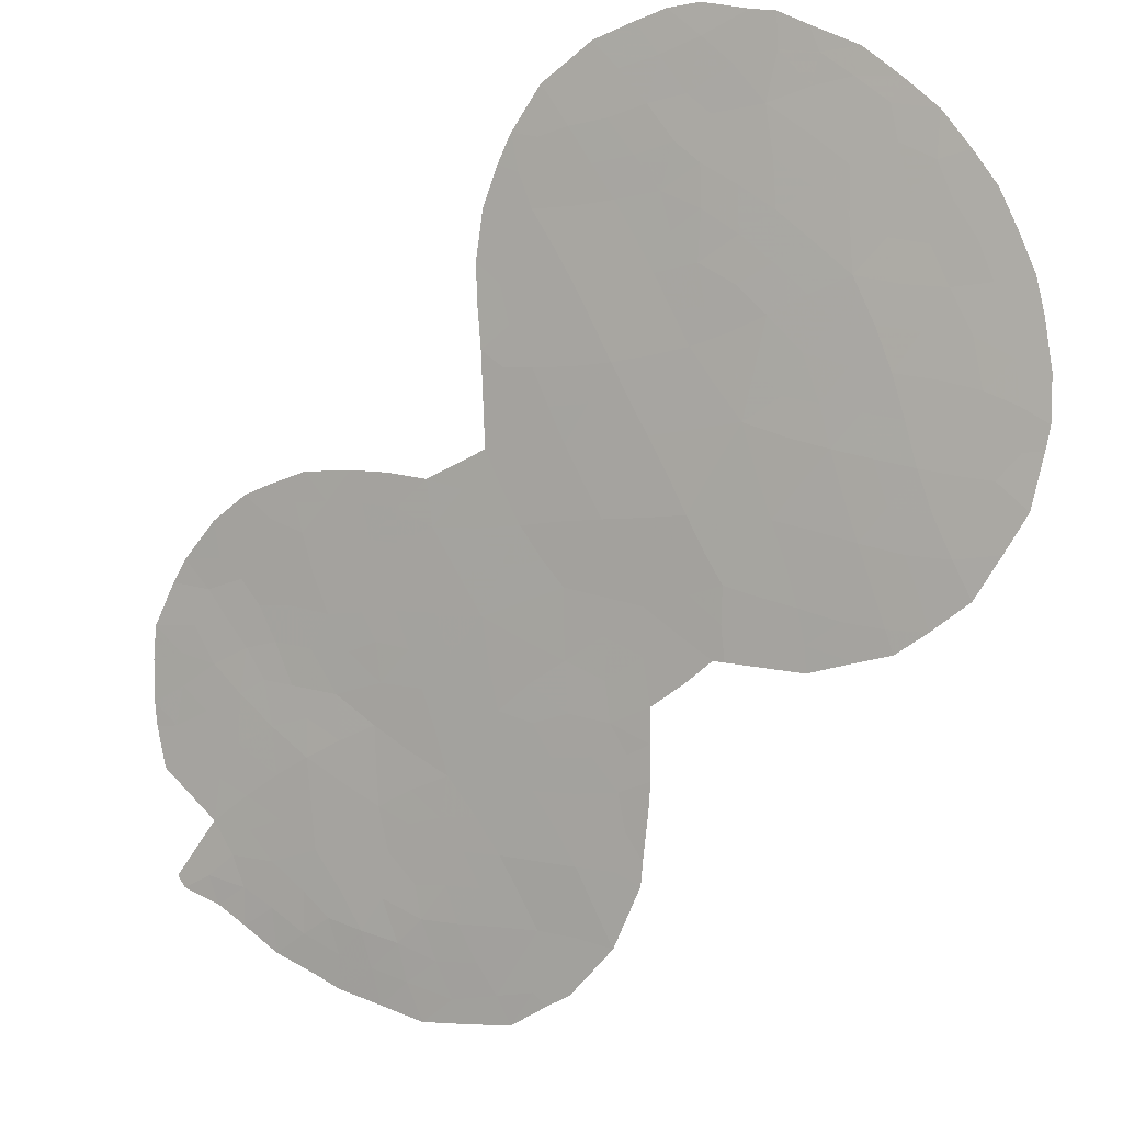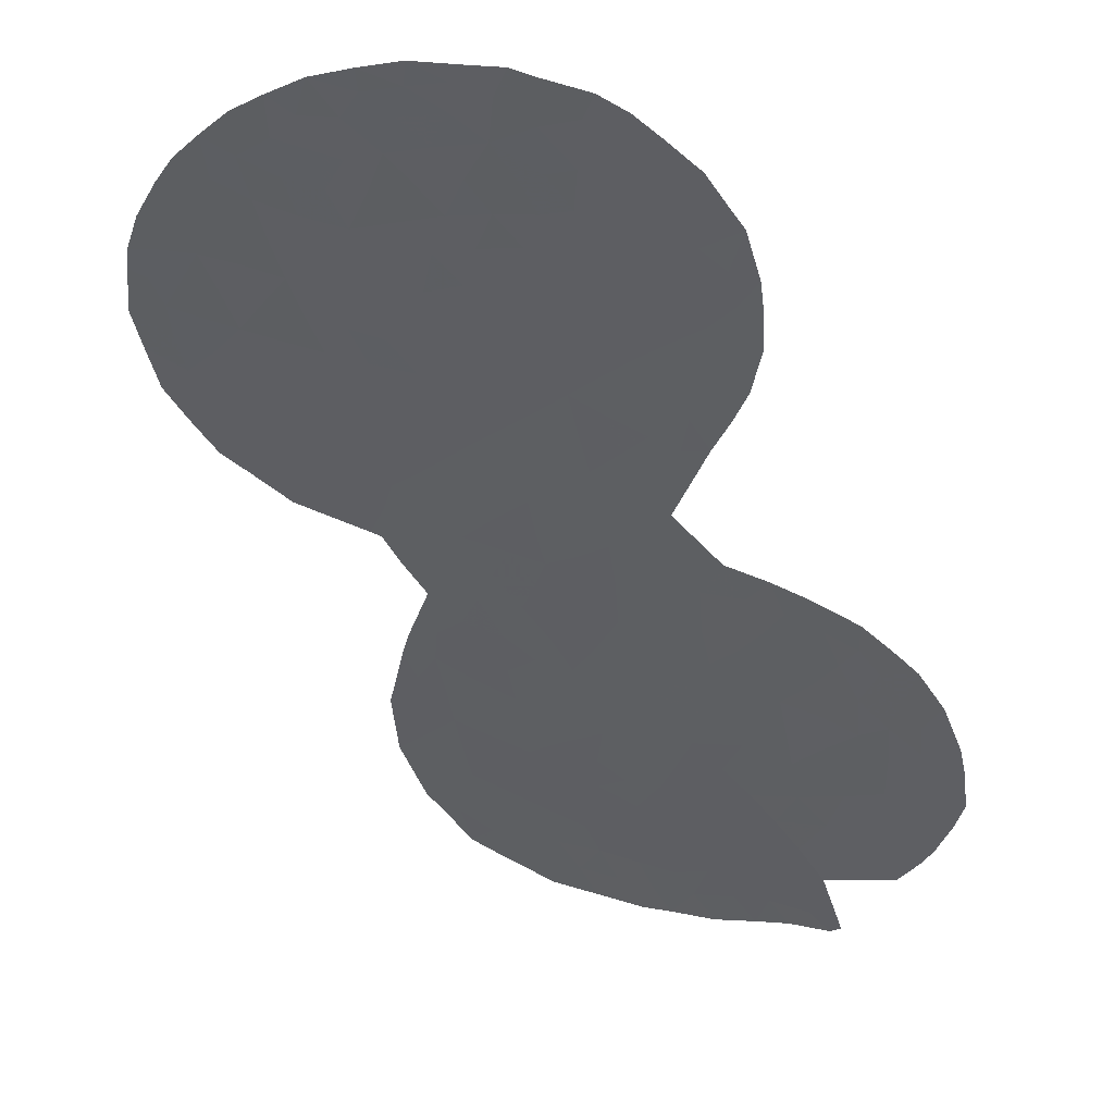
<metadata>
{"format":"obj","ext":"obj","renderer":"f3d","projection":"perspective","resolution":1024,"background":"white","views":[{"elev":64.2,"azim":135.4,"up":"+Z"},{"elev":-6.4,"azim":-66.2,"up":"+Z"}]}
</metadata>
<code>
v 30.5 -37.63 48.42
v 29.51 -36.13 49.29
v 28.91 -37.89 49.81
v 37.24 -40.95 42.27
v 35.73 -40.23 43.68
v 24.78 -30.93 53.07
v 27.13 -33.81 51.29
v 28.4 -34.83 50.22
v 36.26 -31.8 43.14
v 40.39 -40.28 39.45
v 30.65 -32.63 48.27
v 30.05 -34.43 48.8
v 41.26 -38 38.72
v 27.43 -29.12 50.93
v 26.49 -30.8 51.73
v 28.38 -39.8 50.27
v 29.76 -39.44 49.07
v 41.51 -37.08 38.49
v 40.39 -37.65 39.5
v 37.62 -31.54 41.9
v 37.21 -33.7 42.3
v 26.74 -27.63 51.45
v 38.09 -38.28 41.52
v 29.72 -31 49.03
v 31.7 -34.19 47.32
v 23.31 -32.82 54.29
v 32.78 -35.73 46.34
v 30.55 -29.36 48.26
v 34.74 -32.19 44.53
v 25.89 -37.08 52.38
v 39.64 -29.61 39.97
v 28.79 -32.84 49.88
v 35.17 -30.14 44.11
v 39.18 -31.39 40.48
v 29.04 -29.16 49.58
v 24.3 -34.3 53.58
v 25.67 -35.04 52.51
v 26.86 -40.18 51.59
v 27.84 -36.5 50.72
v 41.59 -34.4 38.34
v 24.24 -38.75 53.76
v 27.32 -38.27 51.17
v 38.14 -29.73 41.37
v 40.48 -39.37 39.4
v 25.74 -29.02 52.28
v 37.5 -35.94 42.04
v 36.54 -38.51 42.93
v 28.14 -30.89 50.38
v 31.14 -31.01 47.8
v 34.06 -32.98 45.15
v 35.61 -33.61 43.76
v 33.92 -37.51 45.32
v 27.21 -35.8 51.25
v 23.12 -35.37 54.53
v 36.74 -29.9 42.68
v 24.42 -36.63 53.57
v 38.58 -33.01 41.05
v 36.33 -35.47 43.12
v 31.14 -35.95 47.83
v 35.58 -37.11 43.8
v 32.35 -32.22 46.68
v 38.94 -36.9 40.8
v 25.68 -32.78 52.45
v 38.61 -34.68 41.04
v 33.07 -34.02 46.05
v 40.18 -35.37 39.66
v 34.52 -35.24 44.77
v 23 -31.41 54.46
v 25.46 -40.85 52.76
v 40.36 -41.14 39.46
v 40.69 -40.72 39.16
v 39.73 -41.78 40.02
v 42.75 -37.66 37.4
v 41.47 -31.76 38.33
v 41.87 -32.87 37.99
v 41.21 -39.9 38.72
v 38.27 -42.47 41.31
v 42.67 -38 37.48
v 32.12 -29.94 46.89
v 22.62 -33.42 54.82
v 35.96 -42.06 43.46
v 41.09 -30.69 38.64
v 26.6 -41.31 51.8
v 30.88 -38.93 48.08
v 30.29 -39.65 48.6
v 34.82 -41.05 44.5
v 27.59 -41.27 50.96
v 24.24 -39.78 53.76
v 42.29 -34.7 37.68
v 42.38 -35.79 37.64
v 31.29 -28.33 47.58
v 23.38 -38.17 54.45
v 23.8 -39.21 54.12
v 35.02 -29.32 44.24
v 35.79 -28.71 43.52
v 33.33 -38.3 45.86
v 30.06 -27.05 48.66
v 28.51 -26.43 49.99
v 28.19 -41.12 50.44
v 36.15 -28.41 43.19
v 39.07 -28.49 40.48
v 38.61 -28.21 40.9
v 37.37 -28.05 42.06
v 25.44 -27.44 52.47
v 23.71 -29.64 53.85
v 22.66 -35.64 54.9
v 39.19 -42.24 40.5
v 40.16 -29.33 39.47
v 39.85 -28.9 39.75
v 22.95 -36.86 54.74
v 34.19 -40.07 45.07
v 26.76 -26.65 51.41
v 27.59 -26.54 50.74
v 23.12 -37.64 54.64
v 25.83 -27.2 52.16
v 32.18 -37.49 46.89
v 33.61 -30.71 45.54
v 34.6 -29.68 44.63
v 28.94 -40.83 49.78
v 29.74 -40.25 49.08
v 32.88 -30.39 46.2
v 32.24 -30.18 46.79
v 30.03 -36.86 48.84
v 29.71 -37.77 49.11
v 29.21 -36.99 49.55
v 36.6 -41.5 42.86
v 36.55 -40.43 42.91
v 23.88 -31.07 53.77
v 23.35 -30.48 54.15
v 26.08 -29.92 52.04
v 25.64 -30.84 52.4
v 25.15 -29.89 52.76
v 27.08 -34.78 51.35
v 27.79 -34.3 50.73
v 27.7 -35.08 50.82
v 30.84 -36.78 48.11
v 30.32 -36.03 48.56
v 39.22 -32.8 40.46
v 40.32 -32.32 39.46
v 39.9 -33.28 39.86
v 39.22 -41.25 40.49
v 42.47 -36.67 37.59
v 42.18 -37.31 37.9
v 39.72 -39.8 40.07
v 41.24 -38.87 38.72
v 36.72 -32.7 42.73
v 36.95 -31.69 42.51
v 37.4 -32.54 42.11
v 30.14 -31.85 48.69
v 30.48 -31 48.37
v 30.93 -31.76 48
v 27.92 -33.34 50.61
v 28.59 -33.92 50.05
v 31.18 -33.4 47.79
v 30.88 -34.31 48.05
v 30.33 -33.53 48.55
v 40.75 -31.57 39.01
v 41.07 -32.5 38.75
v 41.36 -33.37 38.51
v 29.77 -32.74 49.03
v 29.45 -33.67 49.31
v 29.21 -34.6 49.52
v 30.13 -30.14 48.65
v 30.88 -30.24 48.01
v 38.36 -37.48 41.3
v 37.58 -37.19 41.97
v 38.21 -36.45 41.43
v 38.04 -40.69 41.56
v 38.61 -41.36 41.04
v 37.86 -41.55 41.69
v 35.02 -31.12 44.26
v 34.33 -31.25 44.89
v 27.32 -30.82 51.05
v 27.68 -31.69 50.78
v 26.88 -31.65 51.44
v 37.92 -34.26 41.65
v 37.91 -33.27 41.66
v 38.43 -33.8 41.19
v 41.97 -38 38.1
v 29.37 -30.1 49.31
v 28.93 -30.96 49.71
v 28.59 -30.05 49.98
v 31.31 -29.62 47.6
v 31.67 -30.51 47.31
v 36.06 -37.81 43.37
v 35.94 -36.29 43.47
v 22.8 -32.35 54.64
v 30.2 -38.69 48.68
v 29.38 -38.72 49.4
v 28.63 -38.85 50.05
v 37.24 -41.73 42.27
v 36.78 -42.42 42.69
v 37.75 -42.53 41.79
v 31.42 -35.09 47.57
v 30.6 -35.19 48.31
v 29.78 -35.3 49.04
v 38.18 -39.83 41.43
v 29.29 -31.88 49.42
v 28.47 -31.8 50.12
v 24.33 -35.39 53.6
v 23.7 -36.01 54.11
v 23.66 -34.9 54.1
v 26.13 -40.5 52.2
v 26.07 -41.09 52.25
v 30.85 -38.23 48.11
v 28.13 -35.66 50.46
v 34.95 -40.13 44.38
v 35.38 -40.82 43.99
v 40.87 -37.08 39.06
v 27.35 -40.65 51.17
v 29.8 -29.22 48.91
v 26.33 -39.5 52.03
v 25.55 -39.94 52.69
v 40.54 -38.51 39.35
v 24.93 -39.32 53.2
v 24.76 -40.25 53.34
v 42.02 -33.6 37.88
v 41.69 -35.46 38.28
v 35.12 -34.39 44.21
v 34.3 -34.05 44.95
v 34.84 -33.37 44.45
v 27.86 -39.01 50.71
v 27.61 -39.91 50.94
v 27.1 -39.21 51.37
v 28.66 -28.19 49.89
v 29.05 -27.36 49.54
v 29.47 -28.27 49.2
v 30.23 -28.41 48.53
v 30.59 -27.62 48.19
v 30.94 -28.73 47.9
v 24.44 -31.84 53.37
v 23.64 -32.02 53.99
v 35.33 -32.75 44
v 35.56 -31.9 43.79
v 35.99 -32.75 43.4
v 35.61 -29.45 43.69
v 34.22 -36.39 45.04
v 33.35 -36.55 45.83
v 33.61 -35.55 45.59
v 34.12 -38.55 45.13
v 33.75 -39.25 45.47
v 28.96 -35.46 49.75
v 29.37 -26.75 49.25
v 26.57 -29.09 51.62
v 26.28 -28.29 51.84
v 27.07 -28.29 51.21
v 28.24 -29.12 50.25
v 27.86 -28.21 50.56
v 32.75 -37.9 46.37
v 33.01 -37.41 46.14
v 24.26 -37.76 53.73
v 25.14 -37.54 53
v 28.68 -36.3 50
v 28.39 -37.17 50.25
v 25.26 -31.8 52.74
v 24.82 -32.67 53.11
v 31.66 -31.52 47.32
v 31.47 -32.46 47.5
v 27.21 -32.66 51.19
v 26.41 -33.34 51.86
v 26.46 -32.43 51.8
v 28.03 -40.58 50.57
v 28.12 -38.07 50.49
v 27.1 -36.74 51.35
v 27.57 -37.37 50.95
v 26.69 -37.48 51.7
v 26.51 -38.48 51.86
v 35.75 -30.95 43.6
v 37.18 -30.72 42.29
v 36.49 -30.84 42.93
v 35.99 -30.04 43.37
v 36.3 -29.11 43.07
v 36.75 -28.23 42.63
v 37.06 -28.99 42.37
v 37.87 -30.62 41.64
v 37.44 -29.79 42.03
v 38.35 -31.44 41.23
v 38.64 -30.56 40.94
v 38.88 -29.68 40.67
v 38.4 -28.92 41.11
v 39.08 -28.95 40.48
v 37.72 -28.92 41.74
v 38 -28.13 41.47
v 39.46 -30.46 40.18
v 38.07 -32.31 41.5
v 28.01 -32.47 50.52
v 24.25 -30.24 53.46
v 38.99 -38.1 40.75
v 24.98 -28.89 52.86
v 24.77 -28.1 52.99
v 25.54 -28.2 52.41
v 23.08 -34.37 54.53
v 22.62 -34.53 54.88
v 40.02 -31.29 39.68
v 24.48 -29.49 53.26
v 24.14 -28.95 53.5
v 38.06 -35.32 41.54
v 38.79 -35.78 40.91
v 25.76 -36.08 52.46
v 26.39 -35.4 51.93
v 40.33 -30.42 39.35
v 40.59 -29.96 39.09
v 36.81 -37.54 42.68
v 36.16 -39.44 43.28
v 36.93 -39.44 42.56
v 27.79 -30 50.65
v 35.36 -39.42 44.01
v 35.76 -38.62 43.64
v 36.72 -34.63 42.75
v 35.96 -34.54 43.45
v 36.39 -33.67 43.05
v 35.49 -35.37 43.88
v 37.68 -39.28 41.88
v 33.25 -32.58 45.88
v 33.02 -31.54 46.07
v 33.82 -31.92 45.35
v 24.97 -33.61 53.03
v 24.3 -33.39 53.53
v 35.5 -41.68 43.88
v 36.95 -35.5 42.54
v 26.95 -29.96 51.34
v 41 -36.13 38.93
v 40.96 -35.01 38.93
v 39.75 -38.59 40.07
v 34.78 -37.22 44.53
v 35.3 -37.92 44.06
v 34.6 -38.03 44.69
v 32.22 -34.96 46.85
v 32.45 -34.07 46.63
v 32.97 -34.81 46.15
v 27.4 -27.41 50.91
v 26.08 -31.72 52.1
v 31.99 -33.24 47.03
v 26.37 -34.39 51.92
v 23.6 -37.1 54.24
v 23.19 -36.31 54.52
v 24.98 -34.67 53.05
v 25.03 -35.77 53.05
v 39.78 -34.35 39.99
v 40.41 -34.25 39.43
v 38.79 -32.18 40.84
v 31.96 -35.86 47.08
v 39.13 -33.83 40.56
v 39.34 -35.04 40.4
v 31.27 -37.52 47.72
v 31.52 -38.22 47.49
v 32.5 -36.63 46.6
v 31.66 -36.72 47.36
v 26.1 -27.56 51.96
v 39.65 -37.3 40.17
v 39.53 -36.17 40.26
v 40.25 -36.6 39.61
v 34.54 -30.49 44.68
v 34.11 -30.2 45.08
v 37.38 -34.88 42.14
v 25.67 -33.96 52.49
v 29.12 -39.68 49.62
v 32.76 -33.24 46.32
v 33.69 -34.54 45.51
v 33.52 -33.55 45.64
v 35.09 -36.27 44.25
v 32.3 -31.11 46.73
v 32.83 -30.75 46.25
v 31.69 -29.1 47.25
v 38.97 -39.3 40.75
v 36.81 -36.41 42.68
v 36.29 -37.09 43.16
v 38.41 -38.97 41.24
v 38.9 -40.32 40.8
v 35.96 -41.15 43.46
v 37.28 -38.4 42.25
v 25.7 -38.91 52.56
v 28.2 -27.32 50.27
v 29.82 -27.53 48.88
v 26.47 -36.45 51.88
v 25.89 -37.85 52.39
v 39.7 -40.71 40.07
v 34.5 -39.35 44.79
v 40.68 -33.24 39.16
v 40.98 -34.11 38.9
v 37.37 -40.16 42.15
v 41.81 -36.37 38.19
v 34.91 -38.67 44.41
v 39.63 -32.19 40.08
v 24.02 -32.82 53.73
v 23.5 -33.73 54.18
v 25.28 -36.94 52.87
v 25.13 -38.26 53.02
f 123 124 125
f 128 68 129
f 130 131 132
f 133 134 135
f 10 71 70
f 136 123 137
f 138 384 140
f 73 143 142
f 13 145 214
f 146 147 148
f 149 150 151
f 152 153 134
f 154 155 156
f 379 158 159
f 160 156 161
f 162 153 161
f 163 164 150
f 168 169 170
f 171 172 353
f 173 174 175
f 176 177 178
f 13 18 179
f 180 181 182
f 164 183 184
f 367 185 60
f 188 189 124
f 357 190 189
f 170 193 191
f 194 195 155
f 137 196 195
f 149 160 198
f 199 181 198
f 200 201 202
f 17 188 85
f 135 206 53
f 378 207 111
f 38 210 83
f 163 180 211
f 212 203 213
f 380 159 40
f 215 213 216
f 40 89 218
f 219 220 221
f 222 223 224
f 225 226 227
f 228 229 230
f 231 232 128
f 221 29 233
f 234 235 233
f 33 94 236
f 237 238 239
f 242 162 196
f 228 374 229
f 374 226 243
f 244 245 246
f 225 247 248
f 116 250 249
f 242 253 206
f 125 254 253
f 231 255 256
f 151 257 258
f 259 260 261
f 223 262 210
f 190 222 263
f 375 53 264
f 265 266 264
f 254 263 265
f 41 88 93
f 234 171 268
f 269 147 270
f 271 236 272
f 272 273 274
f 275 269 276
f 277 275 278
f 279 280 281
f 109 281 101
f 282 283 280
f 284 278 279
f 285 177 148
f 152 259 286
f 199 286 174
f 295 132 287
f 44 144 324
f 289 290 291
f 292 54 293
f 294 157 139
f 157 82 74
f 295 296 289
f 297 298 167
f 299 300 375
f 127 304 305
f 182 306 247
f 307 308 304
f 309 310 311
f 310 312 219
f 31 109 108
f 370 81 319
f 314 315 316
f 256 317 318
f 54 336 106
f 321 306 173
f 218 322 323
f 143 382 142
f 31 281 109
f 224 212 267
f 228 211 227
f 325 326 327
f 328 329 330
f 240 378 241
f 248 246 331
f 321 130 244
f 311 235 146
f 255 131 332
f 154 258 333
f 175 261 332
f 276 274 282
f 133 300 334
f 202 292 386
f 201 335 336
f 106 336 110
f 200 337 338
f 251 41 92
f 387 338 299
f 339 140 340
f 285 277 341
f 194 328 342
f 22 349 112
f 57 343 178
f 343 339 344
f 345 346 205
f 342 347 348
f 238 250 347
f 245 291 349
f 112 349 115
f 350 351 352
f 353 172 354
f 185 308 326
f 309 355 320
f 373 113 98
f 317 356 337
f 260 334 356
f 16 357 119
f 358 329 333
f 344 351 298
f 352 322 209
f 330 359 239
f 316 172 29
f 350 324 288
f 301 294 284
f 314 360 358
f 359 360 220
f 361 312 186
f 237 361 325
f 136 348 345
f 268 271 270
f 315 362 363
f 117 363 121
f 33 118 94
f 257 184 362
f 230 364 183
f 17 85 120
f 355 176 297
f 2 123 125
f 123 1 124
f 125 124 3
f 127 370 5
f 129 105 287
f 45 130 132
f 130 15 131
f 132 131 6
f 53 133 135
f 133 7 134
f 135 134 8
f 59 136 137
f 136 1 123
f 137 123 2
f 343 138 140
f 140 139 379
f 72 141 377
f 18 382 143
f 365 144 369
f 144 10 377
f 145 44 214
f 44 145 76
f 21 146 148
f 146 9 147
f 148 147 20
f 11 149 151
f 149 24 150
f 151 150 49
f 7 152 134
f 152 32 153
f 134 153 8
f 11 154 156
f 154 25 155
f 156 155 12
f 157 74 158
f 82 157 301
f 158 75 159
f 75 158 74
f 10 76 71
f 32 160 161
f 160 11 156
f 161 156 12
f 12 162 161
f 162 8 153
f 161 153 32
f 24 163 150
f 163 28 164
f 150 164 49
f 167 166 46
f 193 170 77
f 118 33 353
f 171 29 172
f 15 173 175
f 173 48 174
f 175 174 259
f 64 176 178
f 176 21 177
f 178 177 57
f 179 18 143
f 143 78 179
f 78 143 73
f 35 180 182
f 180 24 181
f 182 181 48
f 49 164 184
f 164 28 183
f 184 183 79
f 58 366 186
f 186 367 60
f 80 187 26
f 187 68 232
f 1 188 124
f 188 17 189
f 124 189 3
f 17 357 189
f 357 16 190
f 189 190 3
f 126 127 4
f 126 191 192
f 370 126 81
f 192 81 126
f 191 193 192
f 25 194 155
f 194 59 195
f 155 195 12
f 59 137 195
f 137 2 196
f 195 196 12
f 24 149 198
f 149 11 160
f 198 160 32
f 32 199 198
f 199 48 181
f 198 181 24
f 36 200 202
f 200 56 201
f 202 201 54
f 203 83 204
f 83 203 38
f 69 203 204
f 203 69 213
f 188 1 205
f 188 205 84
f 188 84 85
f 135 8 206
f 53 206 39
f 207 307 5
f 207 208 86
f 207 86 111
f 18 13 209
f 19 209 13
f 210 87 83
f 28 163 211
f 163 24 180
f 211 180 35
f 212 38 203
f 380 379 159
f 217 159 75
f 217 40 159
f 13 214 19
f 388 372 215
f 69 216 213
f 41 388 215
f 216 88 215
f 217 89 40
f 218 89 90
f 51 219 221
f 219 67 220
f 221 220 50
f 42 222 224
f 222 16 223
f 224 223 38
f 35 225 227
f 227 226 374
f 97 229 374
f 28 228 230
f 230 229 91
f 6 231 128
f 231 385 232
f 128 232 68
f 51 221 233
f 221 50 29
f 29 234 233
f 234 9 235
f 233 235 51
f 41 93 92
f 236 94 95
f 187 232 26
f 232 385 26
f 67 237 239
f 237 52 238
f 239 238 27
f 52 240 96
f 241 96 240
f 2 242 196
f 242 8 162
f 196 162 12
f 226 98 243
f 98 226 373
f 243 97 374
f 14 244 246
f 244 45 245
f 246 245 22
f 225 35 247
f 248 247 14
f 52 96 250
f 249 250 96
f 8 242 206
f 242 2 253
f 206 253 39
f 2 125 253
f 125 3 254
f 253 254 39
f 385 231 256
f 231 6 255
f 256 255 63
f 11 151 258
f 151 49 257
f 258 257 61
f 259 7 260
f 261 260 63
f 38 223 210
f 223 16 262
f 87 262 99
f 87 210 262
f 3 190 263
f 190 16 222
f 263 222 42
f 264 53 39
f 39 265 264
f 265 42 266
f 264 266 375
f 372 376 267
f 267 376 266
f 267 266 42
f 39 254 265
f 254 3 263
f 265 263 42
f 9 234 268
f 234 29 171
f 268 171 33
f 55 269 270
f 269 20 147
f 270 147 9
f 55 271 272
f 271 33 236
f 272 236 95
f 100 272 95
f 55 272 274
f 272 100 273
f 274 273 103
f 43 275 276
f 275 20 269
f 276 269 55
f 34 277 278
f 277 20 275
f 278 275 43
f 31 279 281
f 279 43 280
f 281 280 102
f 281 102 101
f 43 282 280
f 282 103 283
f 280 283 102
f 31 284 279
f 284 34 278
f 279 278 43
f 20 285 148
f 285 57 177
f 148 177 21
f 32 152 286
f 152 7 259
f 48 199 174
f 199 32 286
f 174 286 259
f 105 295 287
f 295 289 132
f 287 132 6
f 165 62 288
f 368 288 365
f 10 44 76
f 44 10 144
f 324 144 365
f 45 289 291
f 291 290 104
f 106 293 54
f 293 80 292
f 34 294 384
f 294 301 157
f 77 170 169
f 45 132 289
f 295 105 296
f 289 296 290
f 46 297 167
f 297 64 298
f 167 298 62
f 30 299 375
f 299 37 300
f 375 300 53
f 301 108 302
f 108 301 31
f 302 82 301
f 371 47 303
f 127 5 304
f 305 304 47
f 35 182 247
f 182 48 306
f 247 306 14
f 5 307 304
f 307 383 308
f 304 308 47
f 21 309 311
f 309 58 310
f 311 310 51
f 51 310 219
f 310 58 312
f 219 312 67
f 107 169 141
f 305 313 381
f 50 314 316
f 314 61 315
f 316 315 117
f 385 256 318
f 256 63 317
f 318 317 36
f 5 370 208
f 208 319 86
f 5 208 207
f 307 207 378
f 47 185 303
f 303 366 166
f 15 321 173
f 321 14 306
f 173 306 48
f 40 218 323
f 323 322 66
f 44 324 214
f 214 324 19
f 18 322 382
f 382 218 90
f 382 90 142
f 42 224 267
f 224 38 212
f 267 212 372
f 228 28 211
f 227 211 35
f 128 129 287
f 128 287 6
f 52 325 327
f 325 60 326
f 327 326 383
f 27 328 330
f 328 25 329
f 330 329 65
f 327 240 52
f 331 22 112
f 112 113 331
f 373 331 113
f 373 248 331
f 248 14 246
f 331 246 22
f 14 321 244
f 321 15 130
f 244 130 45
f 21 311 146
f 311 51 235
f 146 235 9
f 63 255 332
f 255 6 131
f 332 131 15
f 25 154 333
f 154 11 258
f 333 258 61
f 15 175 332
f 175 259 261
f 332 261 63
f 386 385 318
f 386 318 36
f 43 276 282
f 276 55 274
f 282 274 103
f 7 133 334
f 133 53 300
f 334 300 37
f 36 202 386
f 202 54 292
f 54 201 336
f 201 56 335
f 110 336 335
f 110 335 114
f 56 200 338
f 200 36 337
f 338 337 37
f 56 251 335
f 335 251 92
f 114 335 92
f 30 387 299
f 387 56 338
f 299 338 37
f 66 339 340
f 339 343 140
f 57 285 341
f 285 20 277
f 341 277 34
f 59 194 342
f 194 25 328
f 342 328 27
f 343 57 138
f 384 341 34
f 178 343 64
f 64 343 344
f 344 339 66
f 323 380 40
f 1 345 205
f 345 116 346
f 205 346 84
f 59 342 348
f 342 27 347
f 348 347 116
f 27 238 347
f 238 52 250
f 347 250 116
f 22 245 349
f 245 45 291
f 349 291 104
f 349 104 115
f 19 350 352
f 350 62 351
f 352 351 66
f 117 354 172
f 354 118 353
f 60 185 326
f 185 47 308
f 326 308 383
f 58 309 320
f 309 21 355
f 320 355 46
f 36 317 337
f 317 63 356
f 337 356 37
f 63 260 356
f 260 7 334
f 356 334 37
f 120 357 17
f 357 120 119
f 61 358 333
f 358 65 329
f 333 329 25
f 64 344 298
f 344 66 351
f 298 351 62
f 19 352 209
f 352 66 322
f 209 322 18
f 27 330 239
f 330 65 359
f 239 359 67
f 50 316 29
f 316 117 172
f 62 350 288
f 350 19 324
f 284 294 34
f 61 314 358
f 314 50 360
f 358 360 65
f 67 359 220
f 359 65 360
f 220 360 50
f 60 361 186
f 361 67 312
f 186 312 58
f 52 237 325
f 237 67 361
f 325 361 60
f 1 136 345
f 136 59 348
f 345 348 116
f 9 268 270
f 268 33 271
f 270 271 55
f 117 315 363
f 315 61 362
f 363 362 122
f 363 122 121
f 16 119 262
f 99 262 119
f 61 257 362
f 257 49 184
f 122 184 79
f 122 362 184
f 28 230 183
f 230 91 364
f 183 364 79
f 23 368 313
f 197 369 168
f 46 355 297
f 355 21 176
f 297 176 64
f 371 303 166
f 367 366 303
f 33 171 353
f 366 367 186
f 367 303 185
f 252 251 56
f 252 56 387
f 31 301 284
f 23 371 166
f 320 366 58
f 46 166 366
f 138 57 341
f 368 197 313
f 369 141 169
f 197 168 381
f 126 370 127
f 305 371 313
f 369 377 141
f 72 377 70
f 377 10 70
f 166 165 23
f 126 4 191
f 41 215 88
f 373 226 225
f 373 225 248
f 388 41 251
f 375 266 30
f 107 141 72
f 47 371 305
f 371 23 313
f 208 370 319
f 374 228 227
f 376 388 252
f 252 388 251
f 46 366 320
f 369 169 168
f 144 377 369
f 4 168 170
f 77 169 107
f 127 381 4
f 307 378 383
f 340 140 379
f 379 380 340
f 381 313 197
f 381 168 4
f 378 111 241
f 139 157 158
f 381 127 305
f 218 382 322
f 66 340 323
f 380 323 340
f 379 139 158
f 4 170 191
f 384 139 140
f 383 240 327
f 384 138 341
f 384 294 139
f 383 378 240
f 372 212 213
f 165 288 23
f 215 372 213
f 365 369 197
f 368 365 197
f 165 166 167
f 62 165 167
f 26 385 386
f 26 386 80
f 386 292 80
f 288 324 365
f 23 288 368
f 376 30 266
f 372 388 376
f 376 252 30
f 387 30 252

</code>
